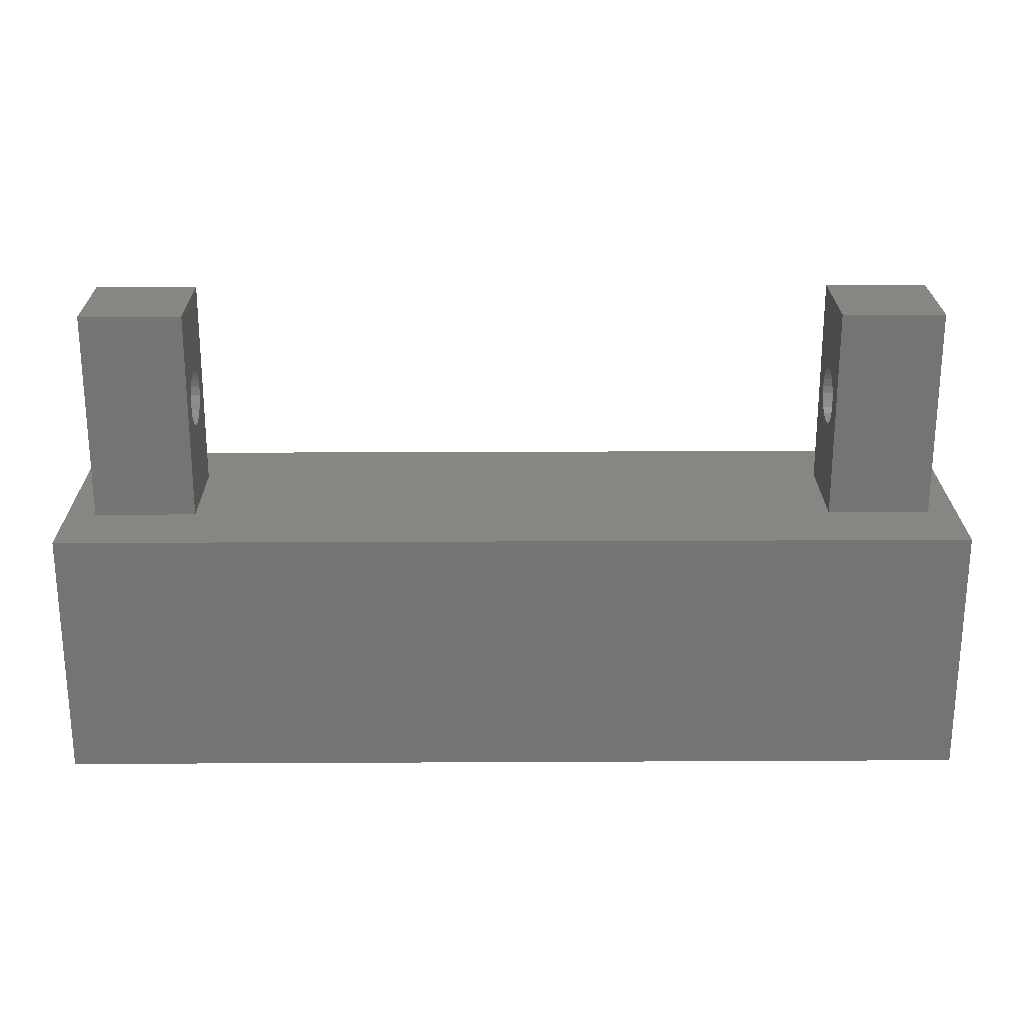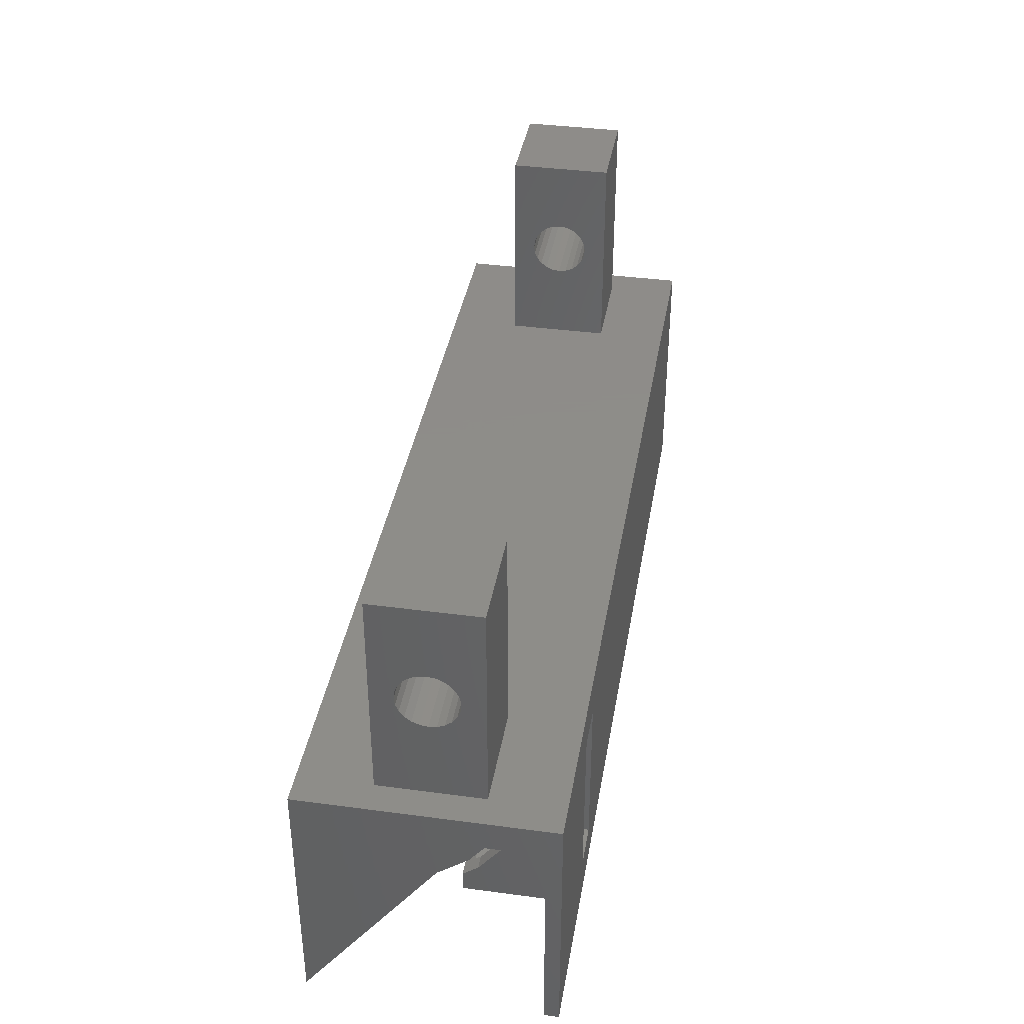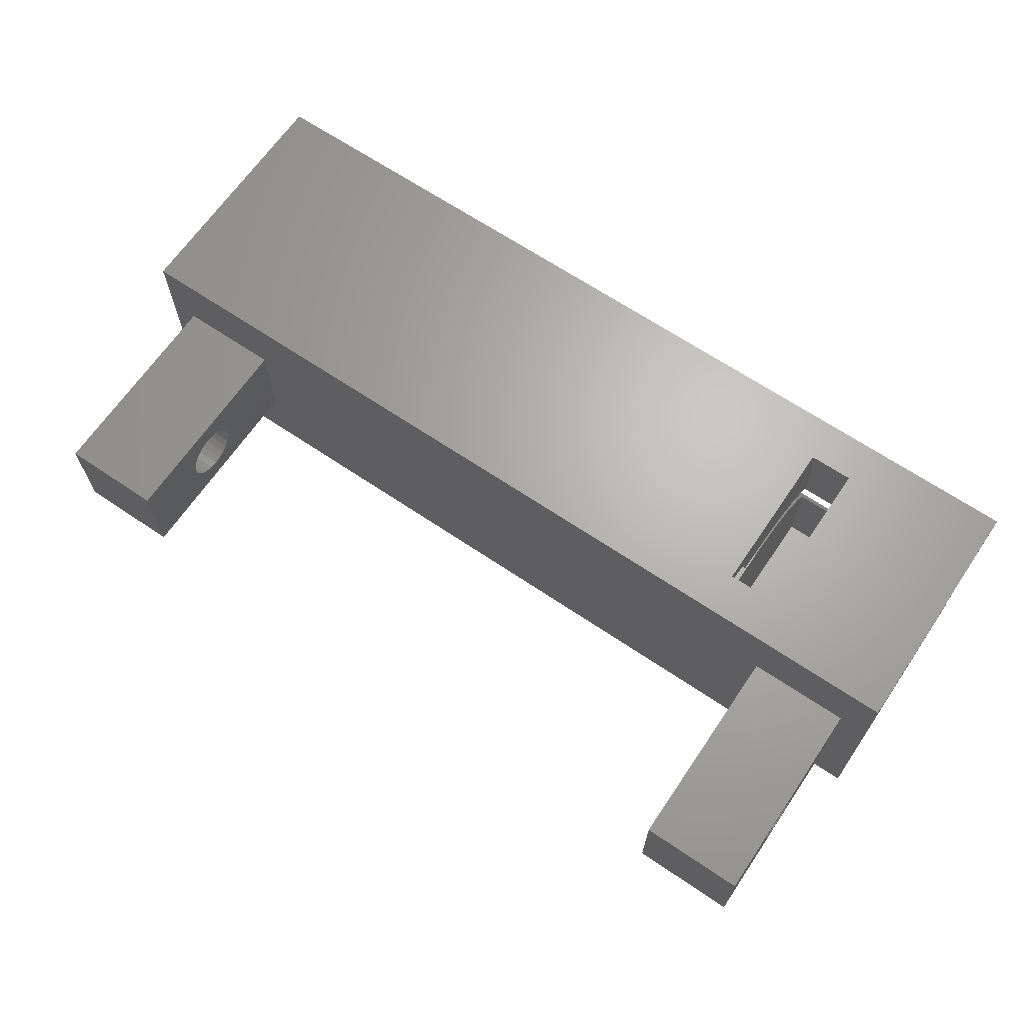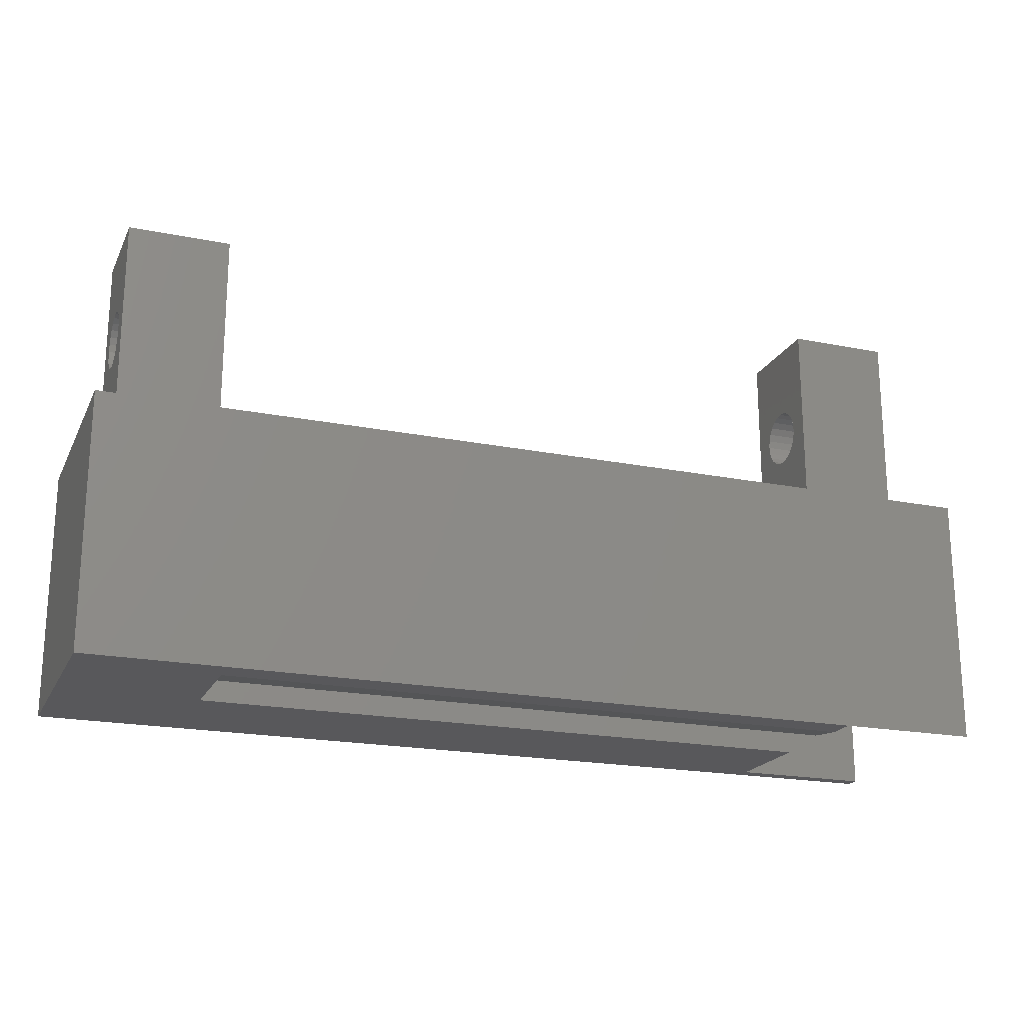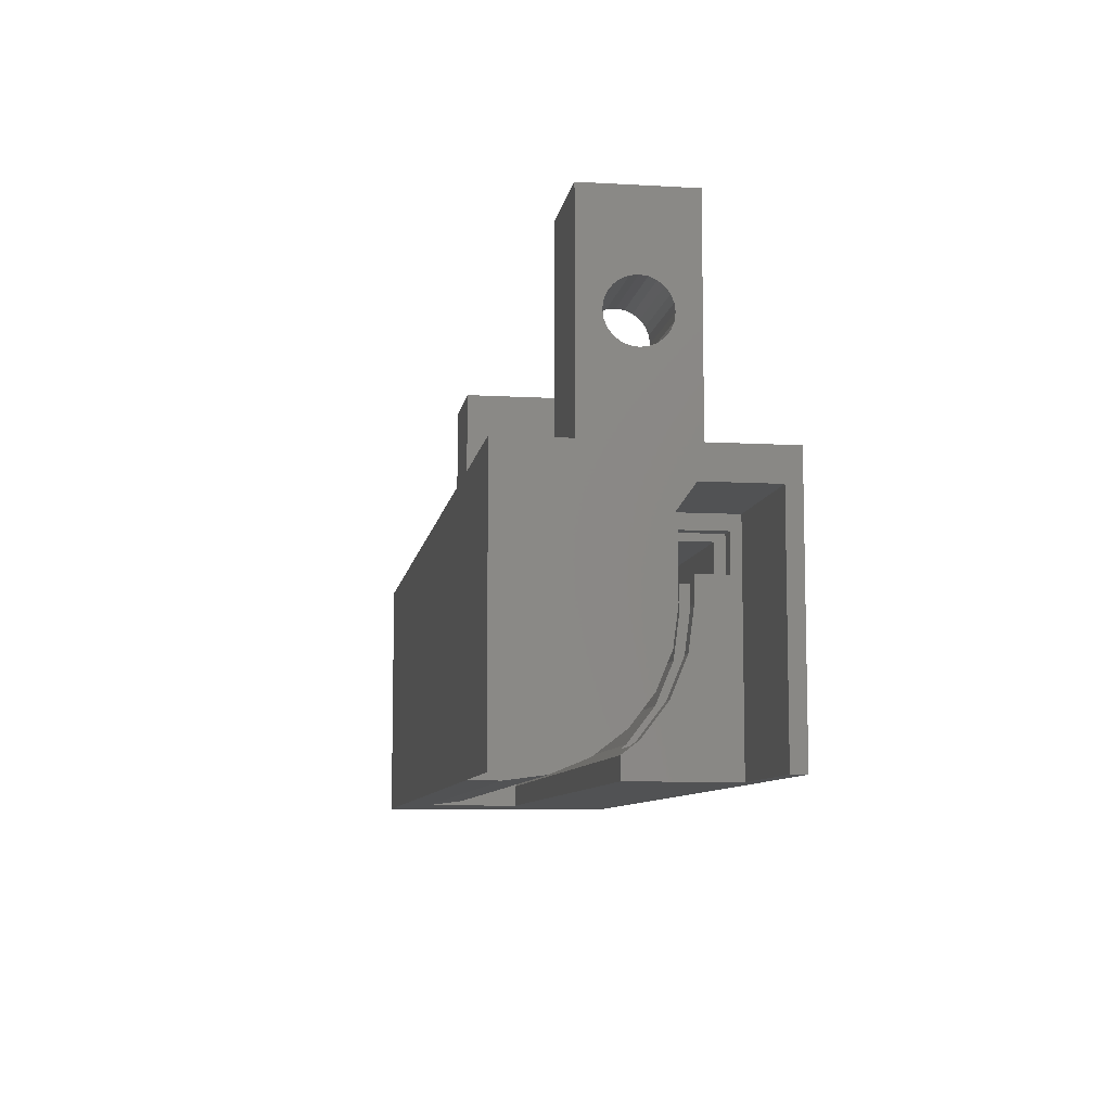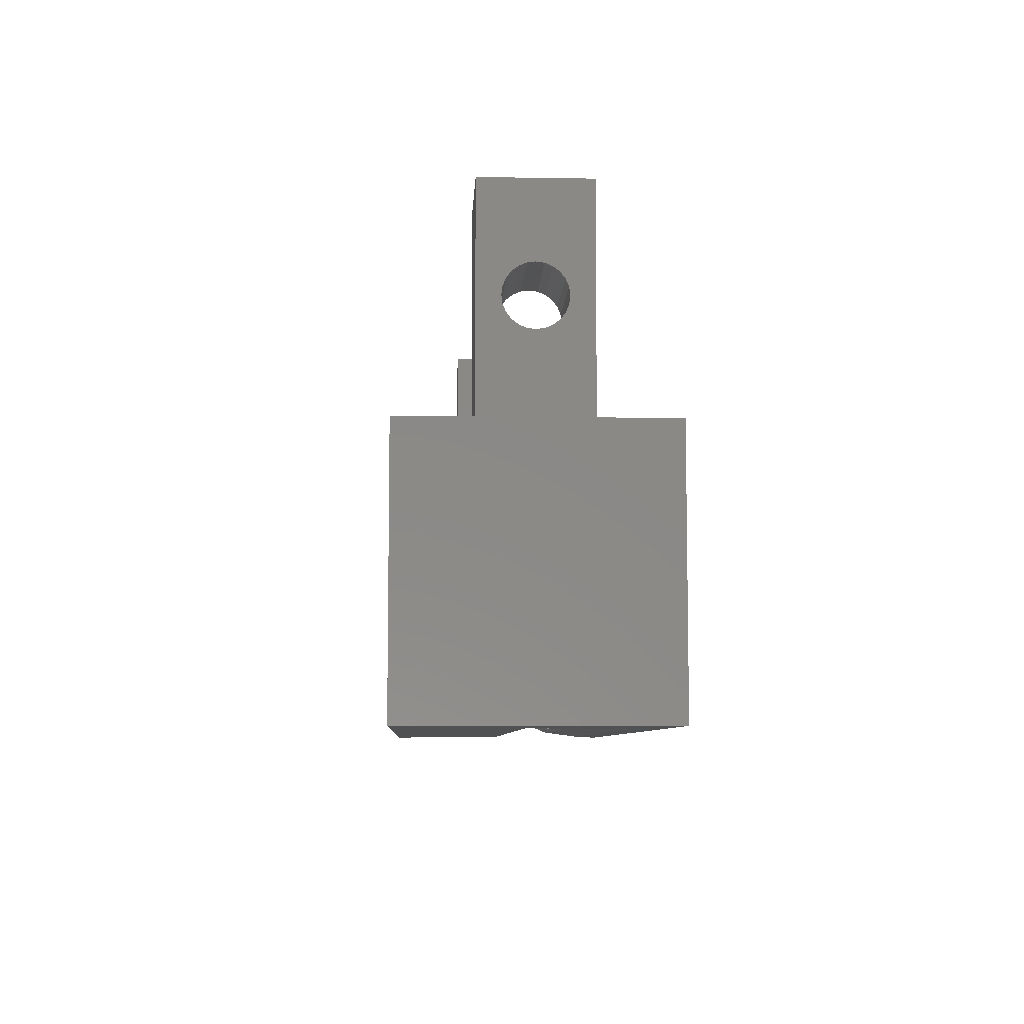
<metadata>
{"format":"stl","ext":"stl","renderer":"f3d","projection":"perspective","resolution":1024,"background":"white","views":[{"elev":23.2,"azim":-0.5,"up":"+Z"},{"elev":38.4,"azim":99.6,"up":"+Z"},{"elev":66.2,"azim":34.2,"up":"+Y"},{"elev":-20.2,"azim":-20.2,"up":"+Z"},{"elev":-8.6,"azim":81.2,"up":"+Z"},{"elev":-7.3,"azim":-92.7,"up":"+Z"}]}
</metadata>
<code>
# stl→obj: 208 verts, 424 faces
v 140.3 -722.9 101.7
v 143.3 -722.9 101.7
v 140.3 -736.6 101.7
v 143.3 -736.6 101.7
v 143.3 -736.6 88.45
v 140.3 -736.6 88.45
v 143.3 -721.9 89.45
v 143.3 -722.9 89.45
v 143.3 -721.9 100.7
v 143.3 -722.9 100.7
v 143.3 -723.6 100.7
v 143.3 -722.9 88.45
v 143.3 -726.6 100.7
v 143.3 -726.6 96.45
v 143.3 -726.9 93.86
v 143.3 -727.9 91.45
v 143.3 -729.5 89.38
v 143.3 -730.7 88.45
v 143.3 -729.2 88.45
v 143.3 -728.9 88.74
v 143.3 -727.1 91
v 143.3 -723.6 98.15
v 143.3 -726 93.63
v 143.3 -725.7 96.43
v 143.3 -725.7 98.15
v 144.3 -726.6 96.45
v 144.3 -726.6 100.7
v 144.3 -726.9 93.86
v 144.3 -727.9 91.45
v 144.3 -729.5 89.38
v 140.3 -730.7 88.45
v 140.3 -722.9 88.45
v 140.3 -729.2 88.45
v 140.3 -722.9 100.7
v 140.3 -721.9 89.45
v 140.3 -722.9 89.45
v 140.3 -721.9 100.7
v 153.9 -721.9 86.45
v 153.9 -721.9 103.7
v 91.29 -721.9 103.7
v 91.29 -721.9 86.45
v 100.8 -730 86.45
v 144.3 -722.9 86.45
v 144.3 -730 86.45
v 91.29 -738.6 86.45
v 100.7 -738.6 86.45
v 100.7 -736.6 86.45
v 153.9 -722.9 86.45
v 100.7 -726.6 96.45
v 100.7 -726.6 100.7
v 140.3 -726.6 96.45
v 140.3 -726.6 100.7
v 144.3 -738.6 86.45
v 144.3 -736.6 86.45
v 100.7 -727.9 91.45
v 100.7 -726.9 93.86
v 140.3 -727.9 91.45
v 140.3 -726.9 93.86
v 100.7 -731.6 87.79
v 144.3 -731.6 87.79
v 100.7 -734 86.79
v 144.3 -734 86.79
v 100.7 -729.5 89.38
v 140.3 -729.5 89.38
v 144.3 -730.3 88.8
v 151.9 -726.7 118.2
v 151.9 -728.3 110.7
v 151.9 -726.7 103.7
v 151.9 -728.5 110.2
v 151.9 -728.8 109.8
v 151.9 -733.7 103.7
v 151.9 -728.2 111.2
v 151.9 -729.2 109.5
v 151.9 -729.7 109.3
v 151.9 -730.2 109.2
v 151.9 -730.7 109.3
v 151.9 -731.2 109.5
v 151.9 -731.6 109.8
v 151.9 -732 110.2
v 151.9 -732.2 110.7
v 151.9 -732.2 111.2
v 151.9 -733.7 118.2
v 151.9 -728.8 112.7
v 151.9 -728.5 112.2
v 151.9 -728.3 111.8
v 151.9 -729.2 113
v 151.9 -729.7 113.2
v 151.9 -730.2 113.2
v 151.9 -730.7 113.2
v 151.9 -731.2 113
v 151.9 -731.6 112.7
v 151.9 -732 112.2
v 151.9 -732.2 111.8
v 144.9 -726.7 118.2
v 144.9 -733.7 118.2
v 144.9 -733.7 103.7
v 144.9 -726.7 103.7
v 91.29 -738.6 103.7
v 93.29 -733.7 103.7
v 100.3 -733.7 103.7
v 93.29 -733.7 118.2
v 100.3 -733.7 118.2
v 100.3 -726.7 118.2
v 100.3 -728.3 110.7
v 100.3 -726.7 103.7
v 100.3 -728.5 110.2
v 100.3 -728.8 109.8
v 100.3 -728.2 111.2
v 100.3 -729.2 109.5
v 100.3 -729.7 109.3
v 100.3 -730.2 109.2
v 100.3 -730.7 109.3
v 100.3 -731.2 109.5
v 100.3 -731.6 109.8
v 100.3 -732 110.2
v 100.3 -732.2 110.7
v 100.3 -732.2 111.2
v 100.3 -728.8 112.7
v 100.3 -728.5 112.2
v 100.3 -728.3 111.8
v 100.3 -729.2 113
v 100.3 -729.7 113.2
v 100.3 -730.2 113.2
v 100.3 -730.7 113.2
v 100.3 -731.2 113
v 100.3 -731.6 112.7
v 100.3 -732 112.2
v 100.3 -732.2 111.8
v 93.29 -726.7 118.2
v 93.29 -726.7 103.7
v 153.9 -738.6 103.7
v 144.3 -727.6 101.7
v 144.3 -722.9 101.7
v 153.9 -727.6 101.7
v 153.9 -722.9 101.7
v 153.9 -738.6 86.45
v 100.8 -725.7 96.43
v 100.8 -725.7 98.15
v 100.8 -726 93.63
v 100.8 -730 87.91
v 100.8 -723.6 98.15
v 100.8 -723.6 100.7
v 100.8 -727.1 91
v 100.8 -728.9 88.74
v 100.8 -729.2 88.45
v 144.3 -723.6 100.7
v 144.3 -723.6 98.15
v 144.3 -727.1 91
v 144.3 -726 93.63
v 144.3 -725.7 96.43
v 144.3 -728.9 88.74
v 144.3 -730 87.91
v 144.3 -725.7 98.15
v 140.3 -728.9 88.74
v 140.3 -727.1 91
v 140.3 -726 93.63
v 140.3 -725.7 96.43
v 140.3 -725.7 98.15
v 140.3 -723.6 100.7
v 140.3 -723.6 98.15
v 144.9 -729.2 113
v 144.9 -728.8 112.7
v 144.9 -729.7 113.2
v 144.9 -730.2 113.2
v 144.9 -730.7 113.2
v 144.9 -731.2 113
v 144.9 -731.6 112.7
v 144.9 -732 112.2
v 144.9 -732.2 111.8
v 144.9 -732.2 111.2
v 144.9 -732.2 110.7
v 144.9 -732 110.2
v 144.9 -731.6 109.8
v 144.9 -731.2 109.5
v 144.9 -730.7 109.3
v 144.9 -730.2 109.2
v 144.9 -729.7 109.3
v 144.9 -729.2 109.5
v 144.9 -728.8 109.8
v 144.9 -728.5 110.2
v 144.9 -728.3 110.7
v 144.9 -728.2 111.2
v 144.9 -728.3 111.8
v 144.9 -728.5 112.2
v 93.29 -732.2 111.8
v 93.29 -732 112.2
v 93.29 -732.2 111.2
v 93.29 -732.2 110.7
v 93.29 -732 110.2
v 93.29 -731.6 109.8
v 93.29 -731.2 109.5
v 93.29 -730.7 109.3
v 93.29 -730.2 109.2
v 93.29 -729.7 109.3
v 93.29 -729.2 109.5
v 93.29 -728.8 109.8
v 93.29 -728.5 110.2
v 93.29 -728.3 110.7
v 93.29 -728.2 111.2
v 93.29 -728.3 111.8
v 93.29 -728.5 112.2
v 93.29 -728.8 112.7
v 93.29 -729.2 113
v 93.29 -729.7 113.2
v 93.29 -730.2 113.2
v 93.29 -730.7 113.2
v 93.29 -731.2 113
v 93.29 -731.6 112.7
f 1 2 3
f 4 3 2
f 5 6 4
f 3 4 6
f 7 8 9
f 10 9 8
f 2 10 4
f 11 4 10
f 8 11 10
f 12 11 8
f 13 4 11
f 14 4 13
f 15 4 14
f 16 4 15
f 17 4 16
f 18 4 17
f 5 4 18
f 19 20 12
f 21 12 20
f 22 12 21
f 11 12 22
f 23 22 21
f 24 22 23
f 25 22 24
f 14 13 26
f 27 26 13
f 15 14 28
f 26 28 14
f 16 15 29
f 28 29 15
f 17 16 30
f 29 30 16
f 31 6 18
f 5 18 6
f 32 33 12
f 19 12 33
f 10 2 34
f 1 34 2
f 35 36 7
f 8 7 36
f 12 8 32
f 36 32 8
f 37 9 34
f 10 34 9
f 38 7 39
f 9 39 7
f 37 39 9
f 40 39 37
f 40 35 41
f 38 41 35
f 7 38 35
f 37 35 40
f 42 43 44
f 45 41 46
f 47 46 41
f 42 47 41
f 43 42 41
f 38 43 41
f 48 43 38
f 49 50 51
f 52 51 50
f 46 47 53
f 54 53 47
f 55 56 57
f 58 57 56
f 59 60 61
f 62 61 60
f 63 64 59
f 31 59 64
f 60 59 31
f 18 60 31
f 30 60 18
f 65 60 30
f 18 17 30
f 63 55 64
f 57 64 55
f 56 49 58
f 51 58 49
f 61 62 47
f 54 47 62
f 66 67 68
f 69 68 67
f 70 68 69
f 71 68 70
f 72 67 66
f 73 71 70
f 74 71 73
f 75 71 74
f 76 71 75
f 77 71 76
f 78 71 77
f 79 71 78
f 80 71 79
f 81 71 80
f 82 83 66
f 84 66 83
f 85 66 84
f 72 66 85
f 86 83 82
f 87 86 82
f 88 87 82
f 89 88 82
f 90 89 82
f 91 90 82
f 92 91 82
f 93 92 82
f 81 93 82
f 71 81 82
f 94 95 66
f 82 66 95
f 96 71 95
f 82 95 71
f 68 97 66
f 94 66 97
f 40 41 98
f 45 98 41
f 99 100 101
f 102 101 100
f 103 104 105
f 106 105 104
f 107 105 106
f 100 105 107
f 108 104 103
f 109 100 107
f 110 100 109
f 111 100 110
f 112 100 111
f 113 100 112
f 114 100 113
f 115 100 114
f 116 100 115
f 117 100 116
f 102 118 103
f 119 103 118
f 120 103 119
f 108 103 120
f 121 118 102
f 122 121 102
f 123 122 102
f 124 123 102
f 125 124 102
f 126 125 102
f 127 126 102
f 128 127 102
f 117 128 102
f 100 117 102
f 129 101 103
f 102 103 101
f 105 130 103
f 129 103 130
f 98 130 40
f 39 40 130
f 105 39 130
f 100 39 105
f 97 39 100
f 68 39 97
f 71 39 68
f 131 99 98
f 130 98 99
f 100 99 131
f 96 100 131
f 97 100 96
f 71 96 131
f 39 71 131
f 132 133 134
f 135 134 133
f 46 53 45
f 136 45 53
f 131 45 136
f 98 45 131
f 131 135 39
f 38 39 135
f 48 38 135
f 134 135 131
f 136 134 131
f 53 132 136
f 134 136 132
f 43 48 133
f 135 133 48
f 137 138 139
f 140 61 42
f 47 42 61
f 59 61 140
f 141 142 138
f 50 138 142
f 139 138 50
f 49 139 50
f 143 139 49
f 56 143 49
f 55 143 56
f 144 143 55
f 63 144 55
f 145 144 63
f 140 145 63
f 59 140 63
f 132 146 133
f 43 133 146
f 147 43 146
f 27 146 132
f 26 27 132
f 28 26 132
f 29 28 132
f 53 29 132
f 30 29 53
f 65 30 53
f 60 65 53
f 62 60 53
f 54 62 53
f 147 148 43
f 44 43 148
f 149 148 147
f 150 149 147
f 151 44 148
f 152 44 151
f 150 147 153
f 42 44 140
f 152 140 44
f 140 152 33
f 19 33 152
f 20 19 152
f 151 20 152
f 145 140 144
f 154 144 140
f 33 154 140
f 20 151 21
f 148 21 151
f 21 148 23
f 149 23 148
f 23 149 24
f 150 24 149
f 24 150 25
f 153 25 150
f 25 153 22
f 147 22 153
f 22 147 11
f 146 11 147
f 13 11 27
f 146 27 11
f 144 154 143
f 155 143 154
f 143 155 139
f 156 139 155
f 139 156 137
f 157 137 156
f 137 157 138
f 158 138 157
f 37 34 35
f 36 35 34
f 1 3 34
f 159 34 3
f 36 34 159
f 32 36 159
f 160 32 159
f 52 159 3
f 51 52 3
f 58 51 3
f 57 58 3
f 64 57 3
f 31 64 3
f 6 31 3
f 160 155 32
f 154 32 155
f 33 32 154
f 156 155 160
f 157 156 160
f 157 160 158
f 138 158 141
f 160 141 158
f 50 142 52
f 159 52 142
f 141 160 142
f 159 142 160
f 161 162 86
f 83 86 162
f 163 161 87
f 86 87 161
f 164 163 88
f 87 88 163
f 164 88 165
f 89 165 88
f 165 89 166
f 90 166 89
f 166 90 167
f 91 167 90
f 168 167 92
f 91 92 167
f 169 168 93
f 92 93 168
f 170 169 81
f 93 81 169
f 171 170 80
f 81 80 170
f 172 171 79
f 80 79 171
f 173 172 78
f 79 78 172
f 173 78 174
f 77 174 78
f 174 77 175
f 76 175 77
f 175 76 176
f 75 176 76
f 177 176 74
f 75 74 176
f 178 177 73
f 74 73 177
f 179 178 70
f 73 70 178
f 179 70 180
f 69 180 70
f 180 69 181
f 67 181 69
f 181 67 182
f 72 182 67
f 182 72 183
f 85 183 72
f 183 85 184
f 84 184 85
f 184 84 162
f 83 162 84
f 185 186 128
f 127 128 186
f 187 185 117
f 128 117 185
f 188 187 116
f 117 116 187
f 189 188 115
f 116 115 188
f 190 189 114
f 115 114 189
f 190 114 191
f 113 191 114
f 191 113 192
f 112 192 113
f 192 112 193
f 111 193 112
f 194 193 110
f 111 110 193
f 195 194 109
f 110 109 194
f 196 195 107
f 109 107 195
f 196 107 197
f 106 197 107
f 197 106 198
f 104 198 106
f 198 104 199
f 108 199 104
f 199 108 200
f 120 200 108
f 200 120 201
f 119 201 120
f 201 119 202
f 118 202 119
f 203 202 121
f 118 121 202
f 204 203 122
f 121 122 203
f 205 204 123
f 122 123 204
f 205 123 206
f 124 206 123
f 206 124 207
f 125 207 124
f 207 125 208
f 126 208 125
f 186 208 127
f 126 127 208
f 199 200 129
f 201 129 200
f 202 129 201
f 101 129 202
f 203 101 202
f 204 101 203
f 205 101 204
f 206 101 205
f 207 101 206
f 208 101 207
f 186 101 208
f 185 101 186
f 187 101 185
f 99 101 187
f 99 196 130
f 197 130 196
f 198 130 197
f 129 130 198
f 199 129 198
f 195 196 99
f 194 195 99
f 193 194 99
f 192 193 99
f 191 192 99
f 190 191 99
f 189 190 99
f 188 189 99
f 187 188 99
f 182 183 94
f 184 94 183
f 162 94 184
f 95 94 162
f 161 95 162
f 163 95 161
f 164 95 163
f 165 95 164
f 166 95 165
f 167 95 166
f 168 95 167
f 169 95 168
f 170 95 169
f 96 95 170
f 96 179 97
f 180 97 179
f 181 97 180
f 94 97 181
f 182 94 181
f 178 179 96
f 177 178 96
f 176 177 96
f 175 176 96
f 174 175 96
f 173 174 96
f 172 173 96
f 171 172 96
f 170 171 96

</code>
